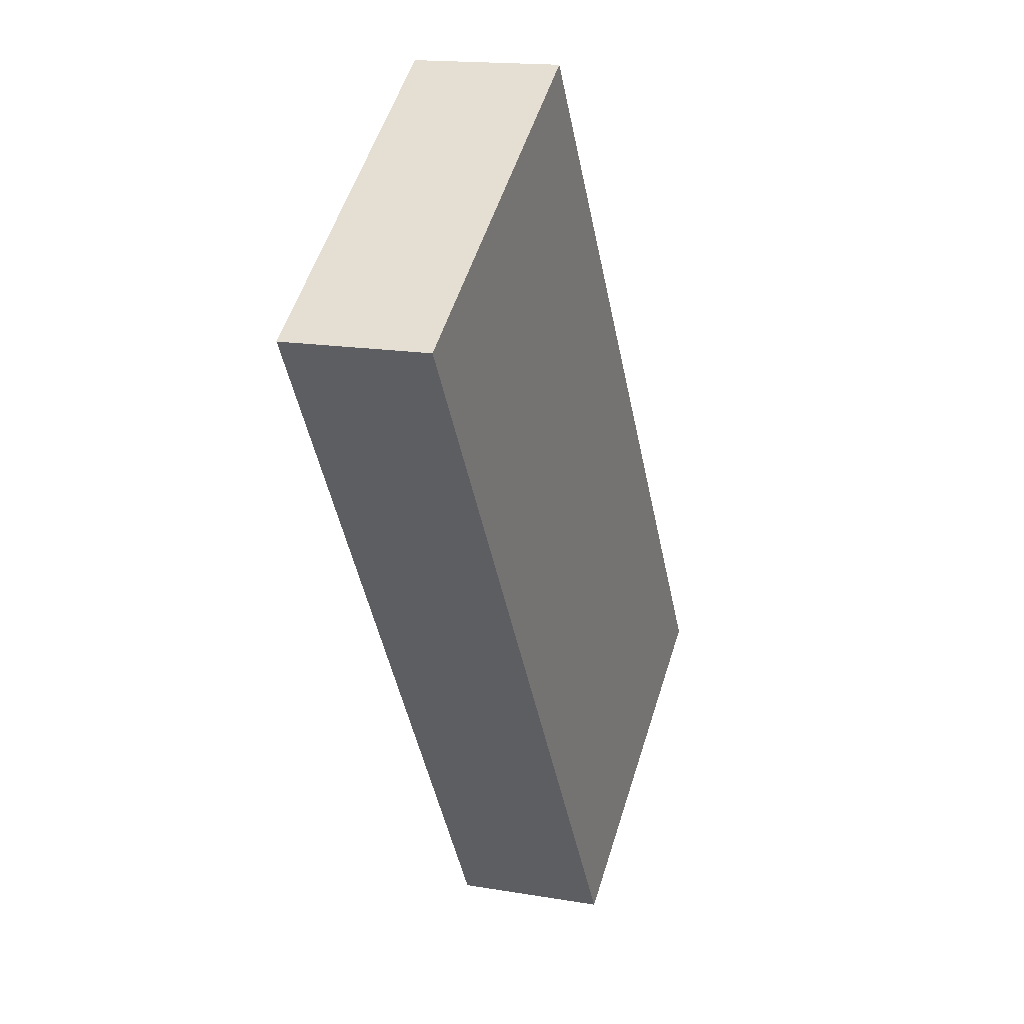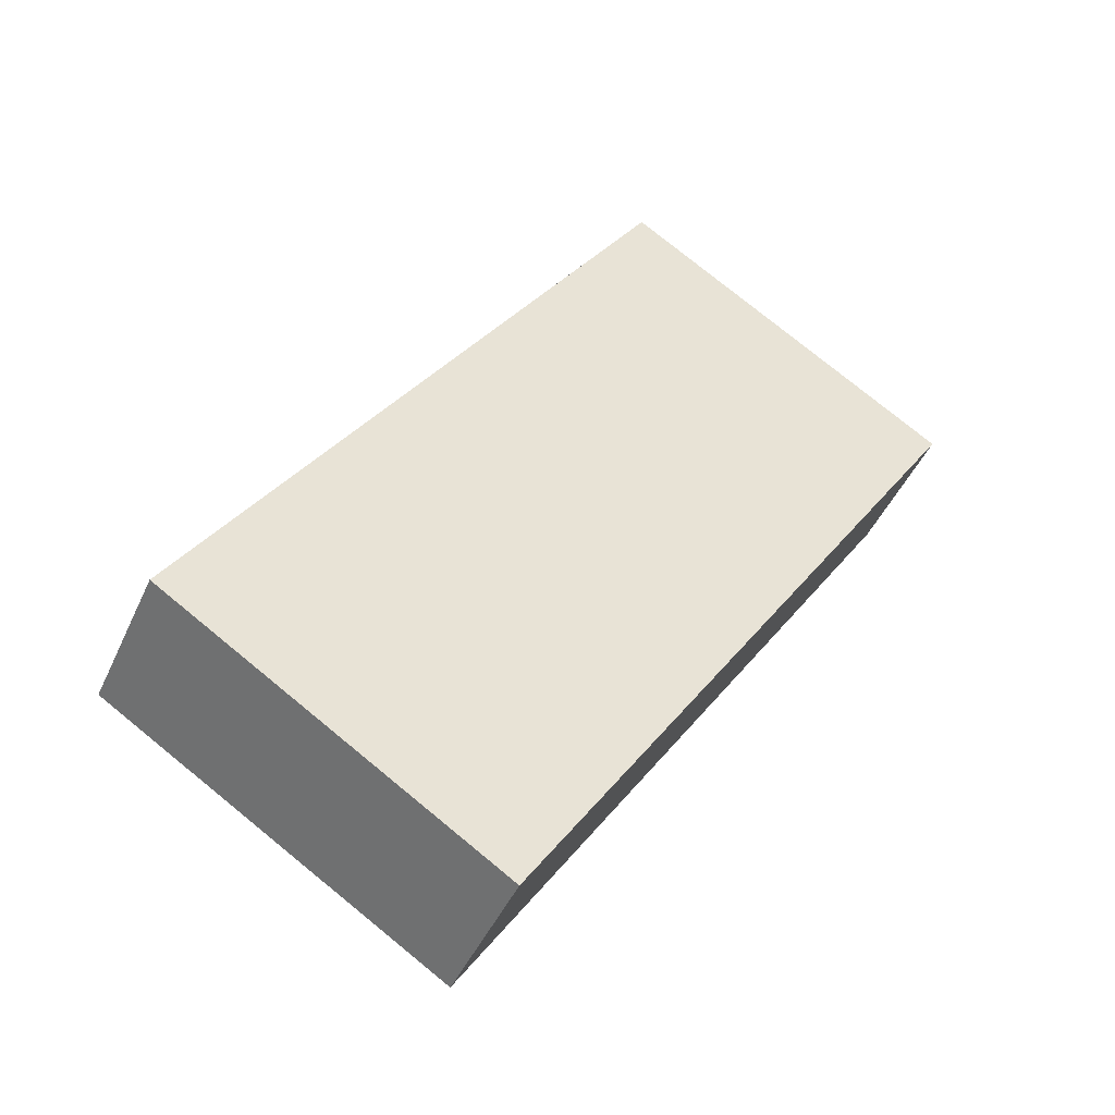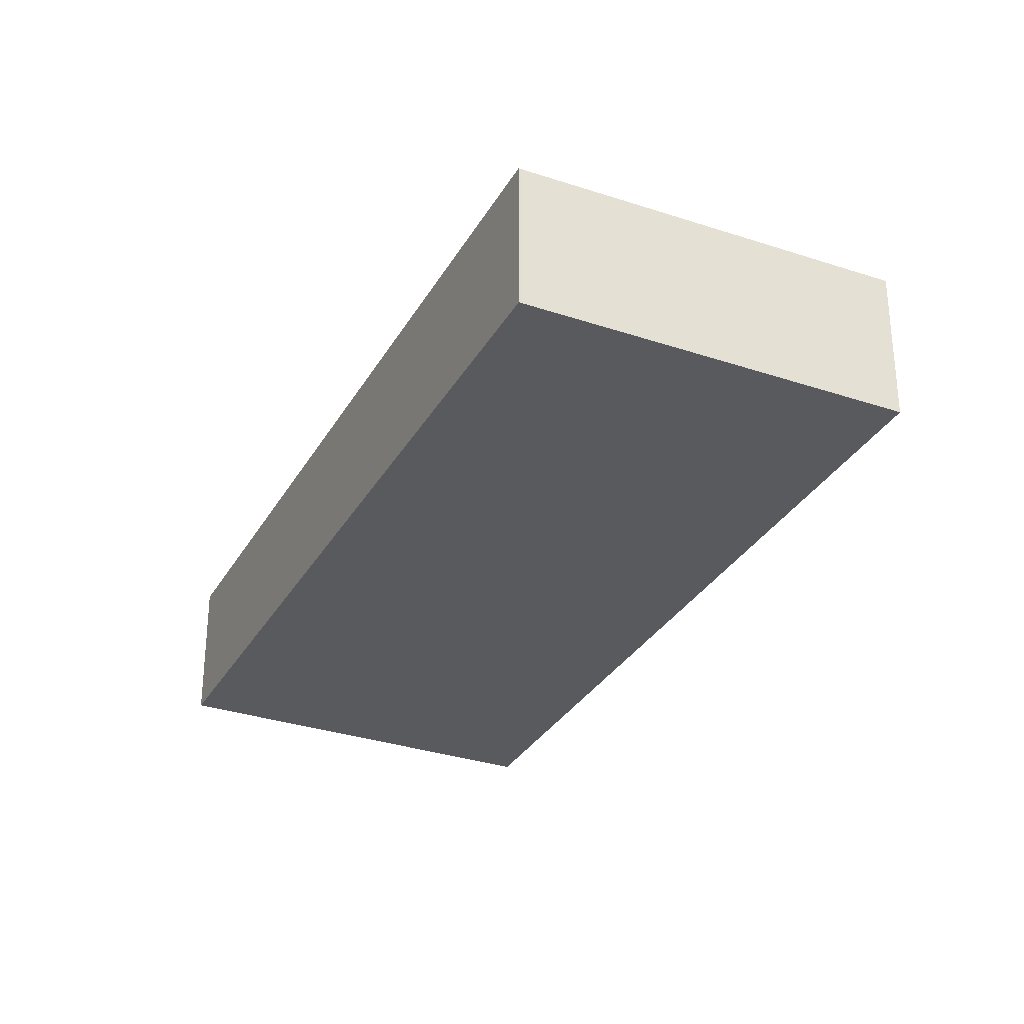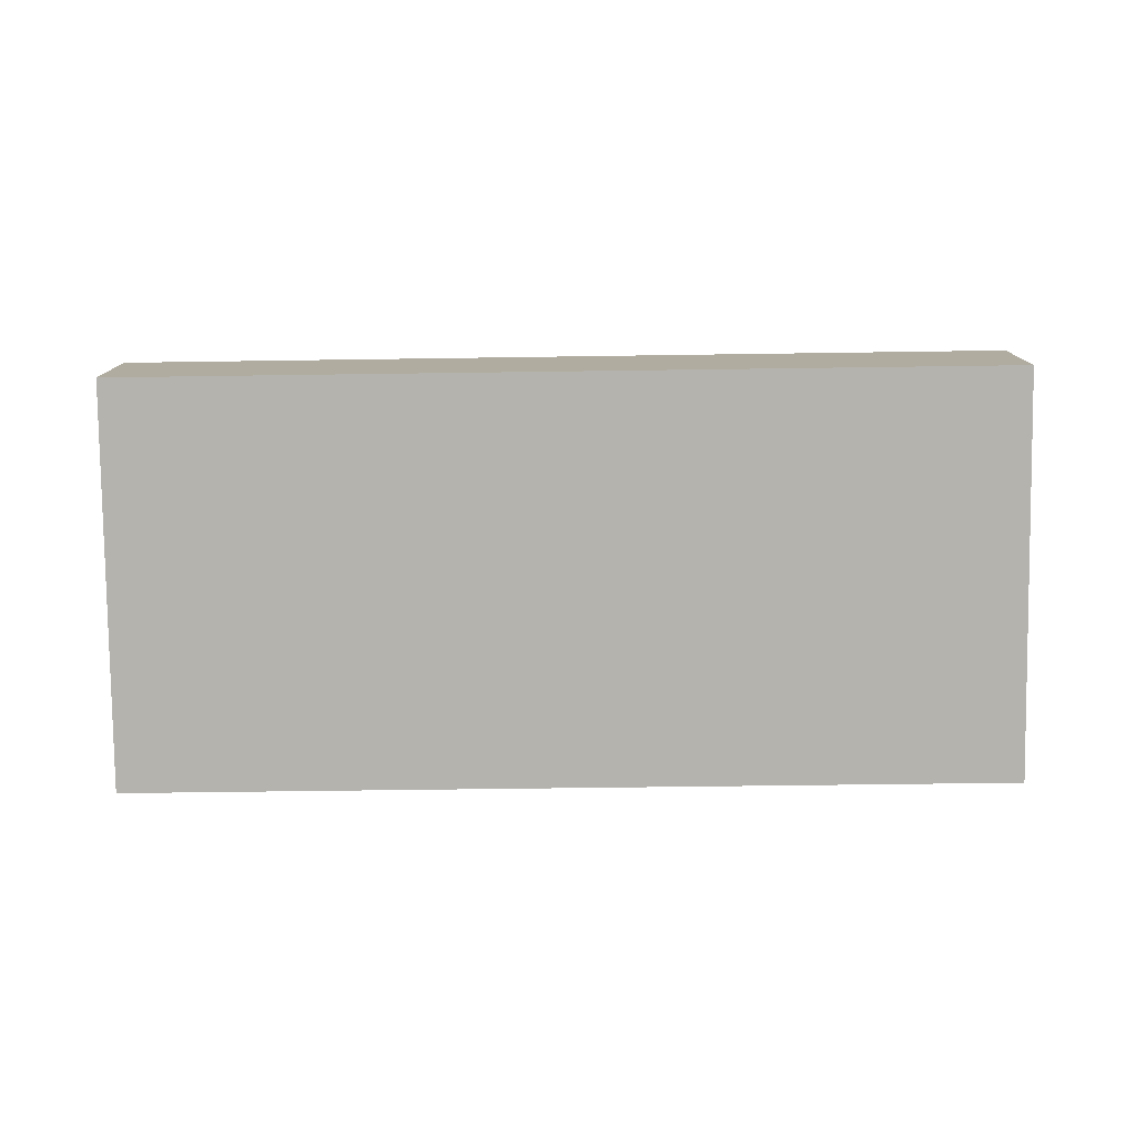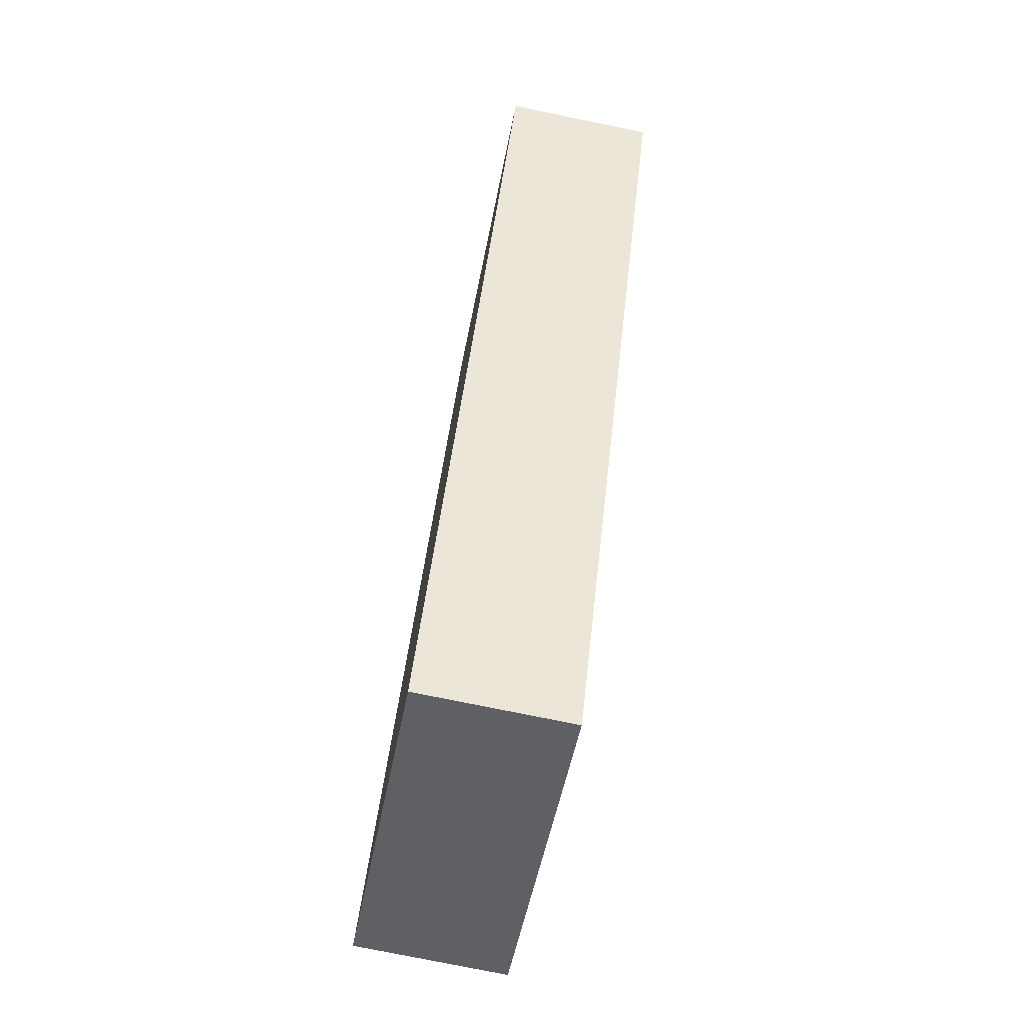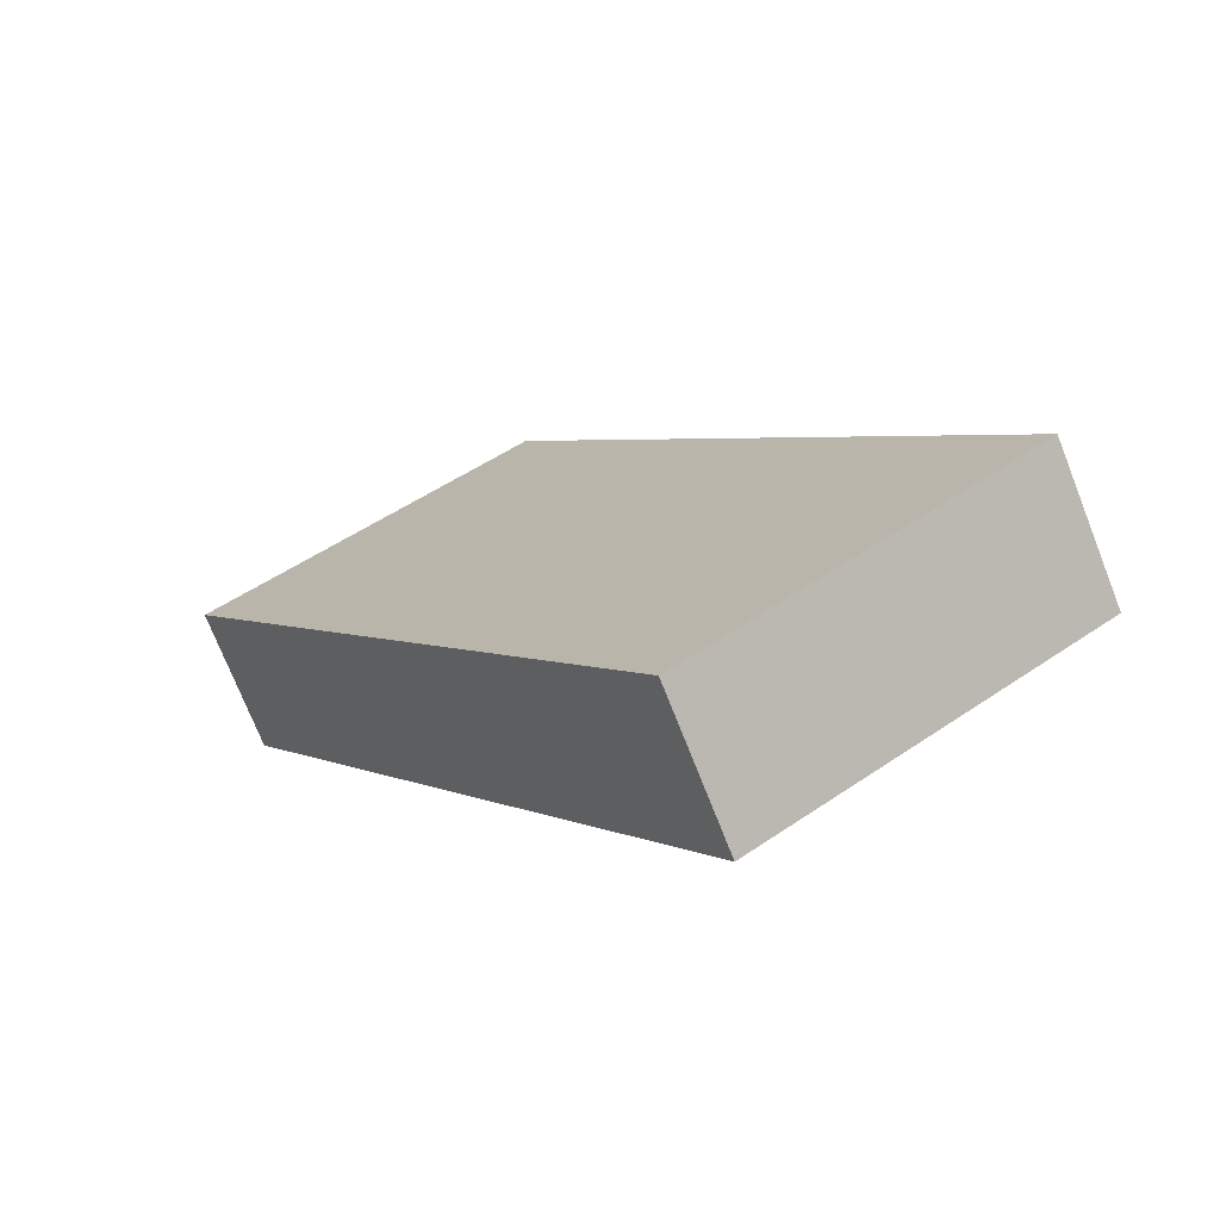
<metadata>
{"format":"obj","ext":"obj","renderer":"f3d","projection":"perspective","resolution":1024,"background":"white","views":[{"elev":16.3,"azim":-70.7,"up":"+Y"},{"elev":-45.1,"azim":156.8,"up":"+Y"},{"elev":-31.6,"azim":7.3,"up":"+Z"},{"elev":-79.9,"azim":-56.6,"up":"+Z"},{"elev":-77.1,"azim":-101.5,"up":"+Y"},{"elev":-73.2,"azim":21.5,"up":"+Y"}]}
</metadata>
<code>
v -2099 -433.4 2.181
v -2105 -422.9 2.094
v -2101 -419.8 2.133
v -2094 -430.3 2.22
v -2105 -422.9 2.094
v -2101 -419.8 2.133
v -2105 -422.9 2.094
v -2105 -422.9 2.095
v -2099 -433.4 2.182
v -2094 -430.3 2.22
v -2099 -422.2 2.152
v -2099 -433.3 2.181
v -2094 -430.3 2.22
v -2094 -430.3 2.22
v -2099 -433.3 2.181
v -2099 -433.3 2.181
v -2099 -433.4 2.181
v -2099 -433.4 0
v -2099 -433.3 0
v -2105 -422.9 2.094
v -2105 -422.9 2.094
v -2105 -422.9 0
v -2105 -422.9 0
v -2101 -419.8 2.133
v -2101 -419.8 2.133
v -2101 -419.8 0
v -2101 -419.8 0
v -2094 -430.3 2.22
v -2094 -430.3 2.22
v -2094 -430.3 0
v -2094 -430.3 -4.441e-16
v -2105 -422.9 2.094
v -2105 -422.9 2.094
v -2105 -422.9 0
v -2105 -422.9 0
v -2099 -422.2 2.152
v -2101 -419.8 2.133
v -2101 -419.8 0
v -2099 -422.2 0
v -2101 -419.8 2.133
v -2105 -422.9 2.094
v -2105 -422.9 0
v -2101 -419.8 0
v -2099 -433.4 2.181
v -2099 -433.4 2.182
v -2099 -433.4 0
v -2099 -433.4 0
v -2099 -433.4 2.182
v -2094 -430.3 2.22
v -2094 -430.3 -4.441e-16
v -2099 -433.4 0
v -2094 -430.3 2.22
v -2099 -422.2 2.152
v -2099 -422.2 0
v -2094 -430.3 0
v -2094 -430.3 2.22
v -2094 -430.3 2.22
v -2094 -430.3 0
v -2094 -430.3 0
v -2105 -422.9 2.094
v -2099 -433.3 2.181
v -2099 -433.3 0
v -2105 -422.9 0
v -2099 -433.4 0
v -2105 -422.9 0
v -2101 -419.8 0
v -2094 -430.3 0
f 12 9 1 15
f 8 5 2 7
f 7 3 6 8
f 14 4 10 13
f 13 10 9 12
f 12 8 6 11 13
f 13 11 14
f 15 5 8 12
f 17 18 19 16
f 21 22 23 20
f 25 26 27 24
f 29 30 31 28
f 33 34 35 32
f 37 38 39 36
f 41 42 43 40
f 45 46 47 44
f 49 50 51 48
f 53 54 55 52
f 57 58 59 56
f 61 62 63 60
f 65 66 67 64

</code>
